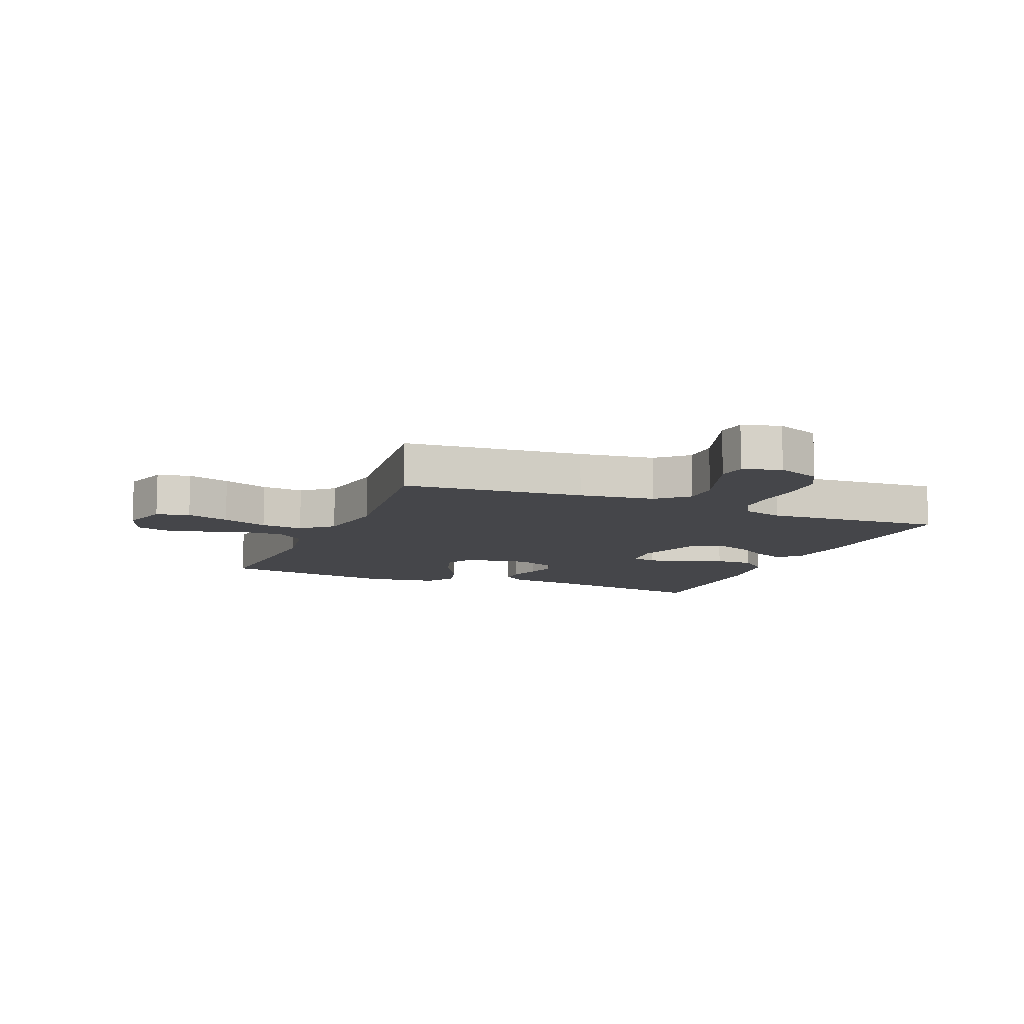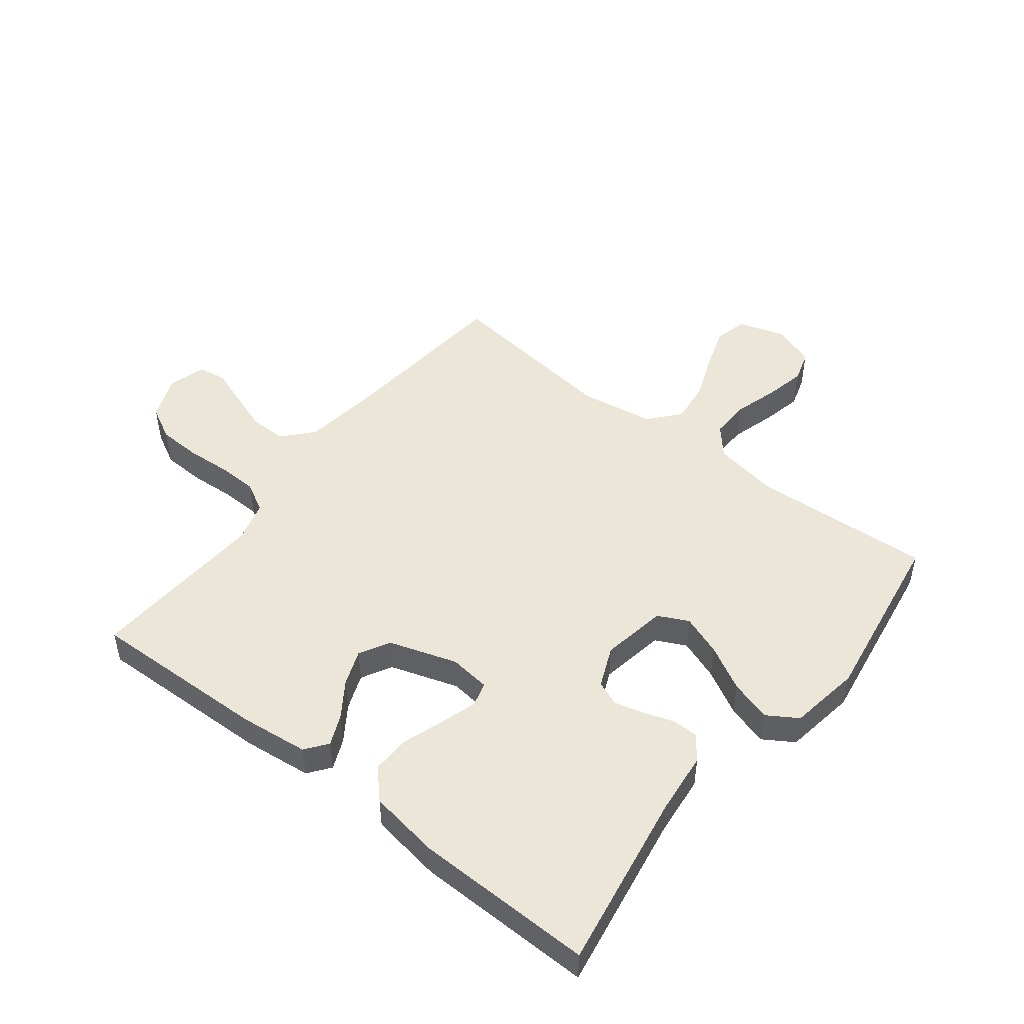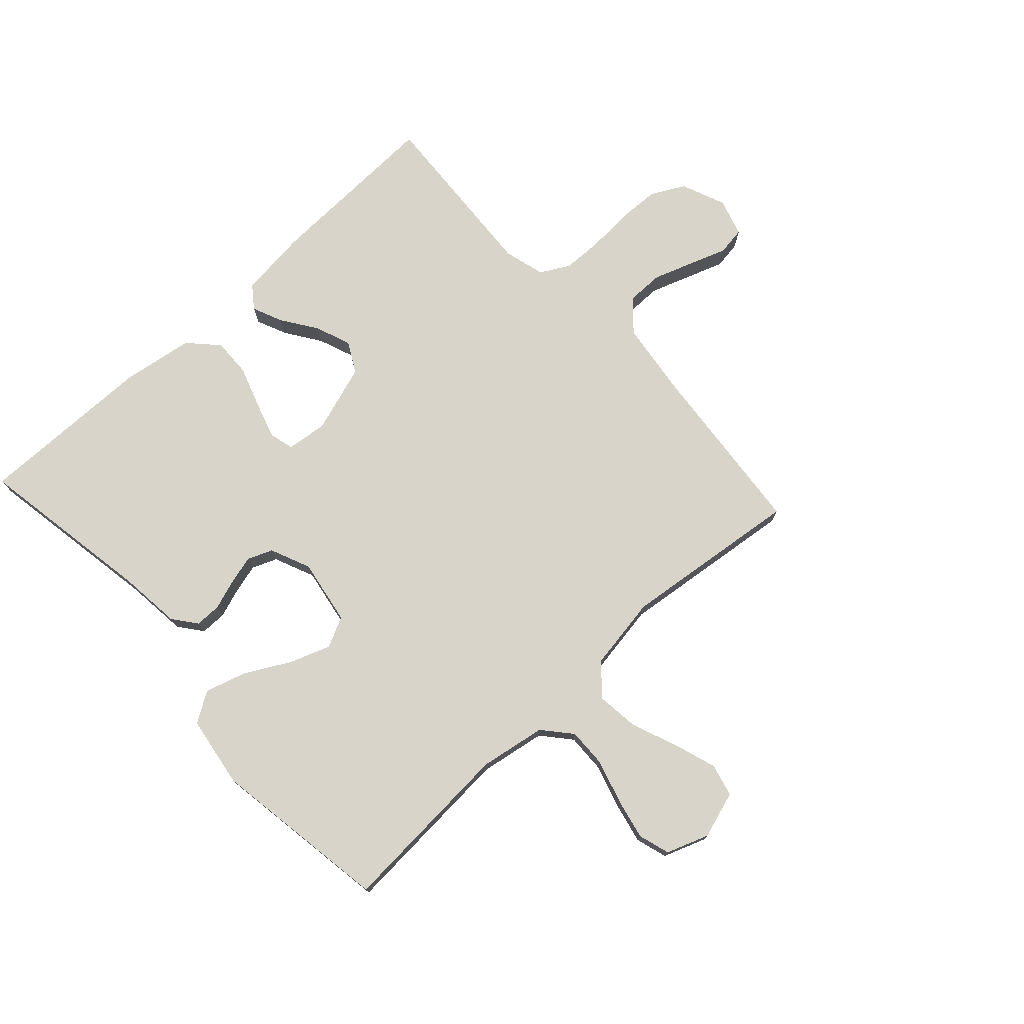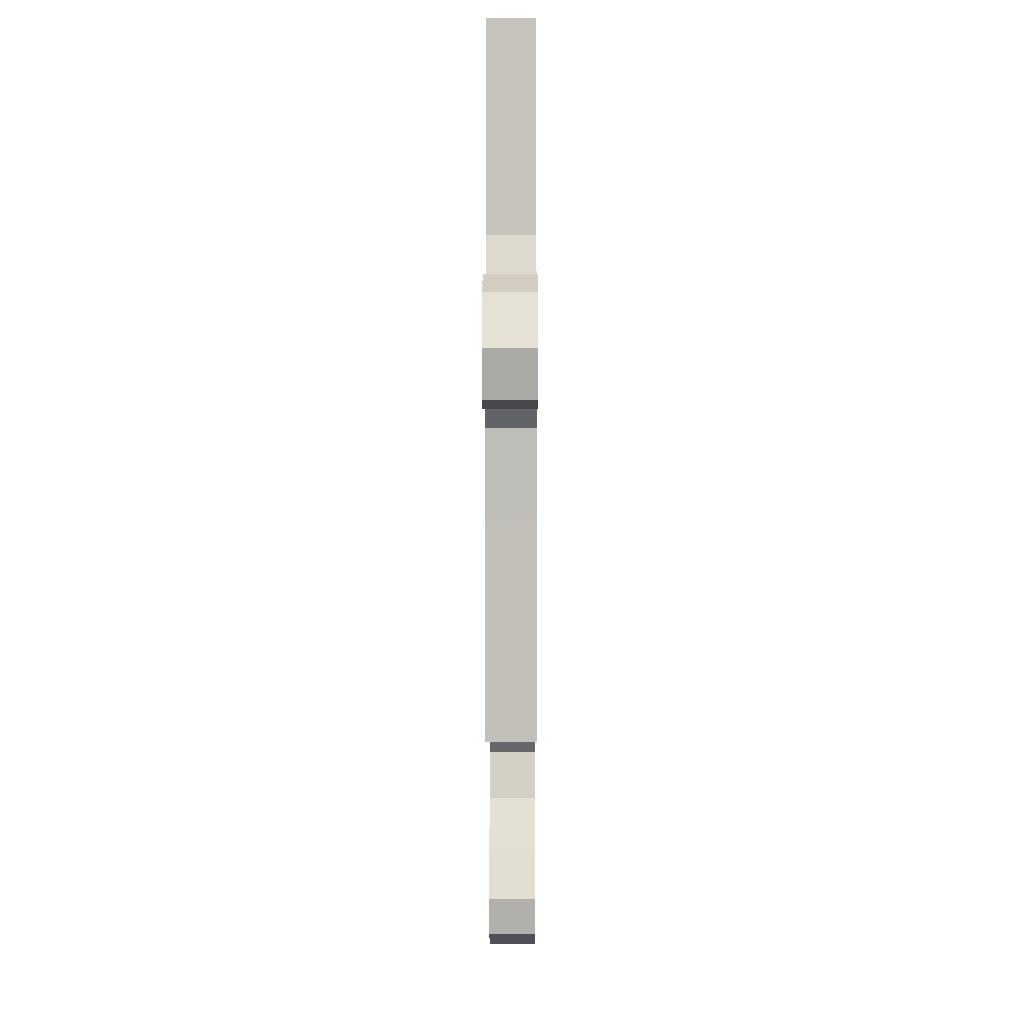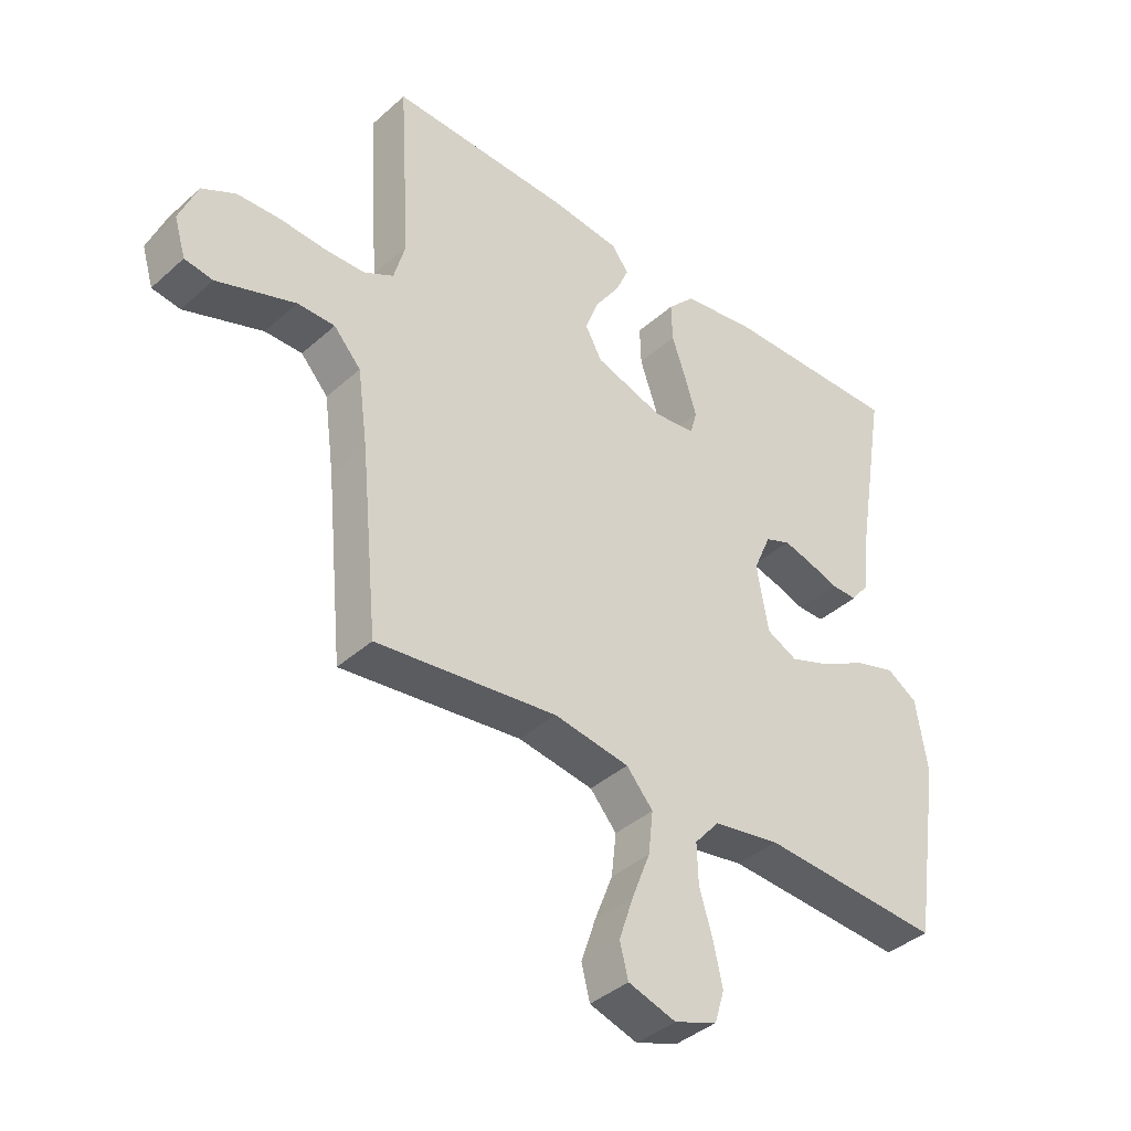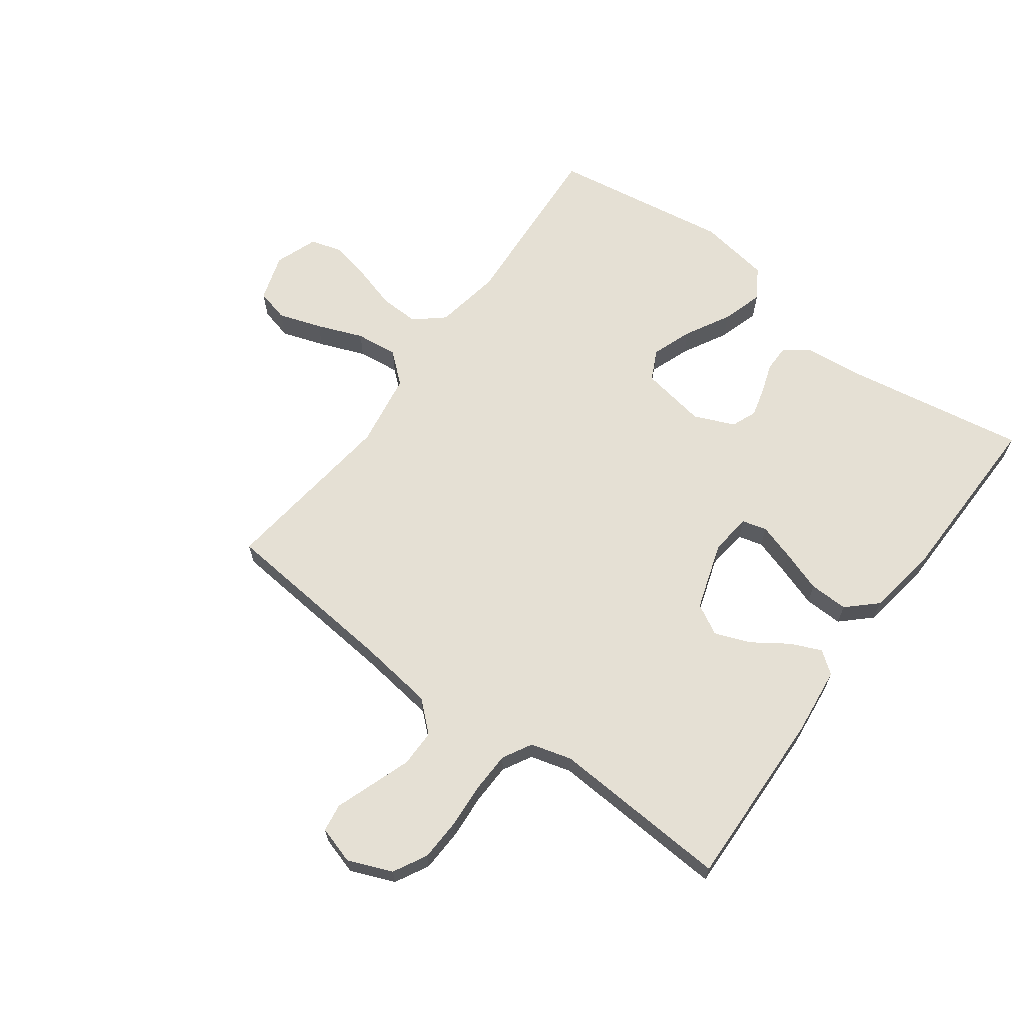
<metadata>
{"format":"obj","ext":"obj","renderer":"f3d","projection":"perspective","resolution":1024,"background":"white","views":[{"elev":-9.9,"azim":-112.4,"up":"+Y"},{"elev":48.9,"azim":38.0,"up":"+Y"},{"elev":75.4,"azim":137.3,"up":"+Y"},{"elev":-2.9,"azim":-89.8,"up":"+Z"},{"elev":-39.4,"azim":-42.1,"up":"+Z"},{"elev":65.5,"azim":-53.7,"up":"+Y"}]}
</metadata>
<code>
v 0.5 0.07 0.5
v 0.45 0.07 0.2
v 0.439 0.07 0.095
v 0.408 0.07 0.055
v 0.364 0.07 0.055
v 0.314 0.07 0.072
v 0.265 0.07 0.085
v 0.223 0.07 0.068
v 0.194 0.07 0
v 0.213 0.07 -0.11
v 0.264 0.07 -0.135
v 0.332 0.07 -0.11
v 0.407 0.07 -0.069
v 0.476 0.07 -0.048
v 0.527 0.07 -0.08
v 0.546 0.07 -0.2
v 0.5 0.07 -0.5
v 0.2 0.07 -0.481
v 0.089 0.07 -0.5
v 0.048 0.07 -0.548
v 0.05 0.07 -0.614
v 0.072 0.07 -0.688
v 0.087 0.07 -0.756
v 0.071 0.07 -0.809
v 0 0.07 -0.835
v -0.079 0.07 -0.81
v -0.093 0.07 -0.755
v -0.069 0.07 -0.683
v -0.039 0.07 -0.606
v -0.031 0.07 -0.535
v -0.075 0.07 -0.484
v -0.2 0.07 -0.464
v -0.5 0.07 -0.5
v -0.529 0.07 -0.2
v -0.546 0.07 -0.074
v -0.591 0.07 -0.024
v -0.653 0.07 -0.024
v -0.721 0.07 -0.048
v -0.783 0.07 -0.07
v -0.83 0.07 -0.063
v -0.849 0.07 0
v -0.819 0.07 0.074
v -0.763 0.07 0.104
v -0.691 0.07 0.107
v -0.616 0.07 0.102
v -0.549 0.07 0.104
v -0.5 0.07 0.131
v -0.481 0.07 0.2
v -0.5 0.07 0.5
v -0.2 0.07 0.491
v -0.085 0.07 0.478
v -0.057 0.07 0.441
v -0.079 0.07 0.39
v -0.119 0.07 0.331
v -0.142 0.07 0.271
v -0.114 0.07 0.22
v 0 0.07 0.183
v 0.069 0.07 0.191
v 0.08 0.07 0.232
v 0.061 0.07 0.293
v 0.037 0.07 0.363
v 0.035 0.07 0.428
v 0.08 0.07 0.476
v 0.2 0.07 0.495
v 0.5 0 0.5
v 0.45 0 0.2
v 0.439 0 0.095
v 0.408 0 0.055
v 0.364 0 0.055
v 0.314 0 0.072
v 0.265 0 0.085
v 0.223 0 0.068
v 0.194 0 0
v 0.213 0 -0.11
v 0.264 0 -0.135
v 0.332 0 -0.11
v 0.407 0 -0.069
v 0.476 0 -0.048
v 0.527 0 -0.08
v 0.546 0 -0.2
v 0.5 0 -0.5
v 0.2 0 -0.481
v 0.089 0 -0.5
v 0.048 0 -0.548
v 0.05 0 -0.614
v 0.072 0 -0.688
v 0.087 0 -0.756
v 0.071 0 -0.809
v 0 0 -0.835
v -0.079 0 -0.81
v -0.093 0 -0.755
v -0.069 0 -0.683
v -0.039 0 -0.606
v -0.031 0 -0.535
v -0.075 0 -0.484
v -0.2 0 -0.464
v -0.5 0 -0.5
v -0.529 0 -0.2
v -0.546 0 -0.074
v -0.591 0 -0.024
v -0.653 0 -0.024
v -0.721 0 -0.048
v -0.783 0 -0.07
v -0.83 0 -0.063
v -0.849 0 0
v -0.819 0 0.074
v -0.763 0 0.104
v -0.691 0 0.107
v -0.616 0 0.102
v -0.549 0 0.104
v -0.5 0 0.131
v -0.481 0 0.2
v -0.5 0 0.5
v -0.2 0 0.491
v -0.085 0 0.478
v -0.057 0 0.441
v -0.079 0 0.39
v -0.119 0 0.331
v -0.142 0 0.271
v -0.114 0 0.22
v 0 0 0.183
v 0.069 0 0.191
v 0.08 0 0.232
v 0.061 0 0.293
v 0.037 0 0.363
v 0.035 0 0.428
v 0.08 0 0.476
v 0.2 0 0.495
f 64 1 2
f 63 64 2
f 62 63 2
f 61 62 2
f 60 61 2
f 4 5 6
f 3 4 6
f 2 3 6
f 60 2 6
f 59 60 6
f 58 59 6 7
f 57 58 7 8
f 56 57 8 9
f 52 53 54
f 51 52 54
f 50 51 54
f 49 50 54
f 48 49 54
f 47 48 54 55
f 46 47 55 56
f 43 44 45
f 42 43 45
f 41 42 45
f 40 41 45
f 39 40 45
f 38 39 45
f 37 38 45 46
f 46 56 9
f 37 46 9
f 36 37 9
f 32 33 34
f 31 32 34 35
f 27 28 29
f 26 27 29
f 25 26 29
f 24 25 29
f 23 24 29
f 22 23 29
f 21 22 29
f 20 21 29 30
f 19 20 30 31
f 16 17 18
f 15 16 18
f 14 15 18
f 13 14 18
f 12 13 18
f 18 19 31
f 12 18 31
f 11 12 31
f 36 9 10
f 35 36 10
f 31 35 10
f 10 11 31
f 66 65 128
f 66 128 127
f 66 127 126
f 66 126 125
f 66 125 124
f 70 69 68
f 70 68 67
f 70 67 66
f 70 66 124
f 70 124 123
f 71 70 123 122
f 72 71 122 121
f 73 72 121 120
f 118 117 116
f 118 116 115
f 118 115 114
f 118 114 113
f 118 113 112
f 119 118 112 111
f 120 119 111 110
f 109 108 107
f 109 107 106
f 109 106 105
f 109 105 104
f 109 104 103
f 109 103 102
f 110 109 102 101
f 73 120 110
f 73 110 101
f 73 101 100
f 98 97 96
f 99 98 96 95
f 93 92 91
f 93 91 90
f 93 90 89
f 93 89 88
f 93 88 87
f 93 87 86
f 93 86 85
f 94 93 85 84
f 95 94 84 83
f 82 81 80
f 82 80 79
f 82 79 78
f 82 78 77
f 82 77 76
f 95 83 82
f 95 82 76
f 95 76 75
f 74 73 100
f 74 100 99
f 74 99 95
f 95 75 74
f 1 65 66 2
f 2 66 67 3
f 3 67 68 4
f 4 68 69 5
f 5 69 70 6
f 6 70 71 7
f 7 71 72 8
f 8 72 73 9
f 9 73 74 10
f 10 74 75 11
f 11 75 76 12
f 12 76 77 13
f 13 77 78 14
f 14 78 79 15
f 15 79 80 16
f 16 80 81 17
f 17 81 82 18
f 18 82 83 19
f 19 83 84 20
f 20 84 85 21
f 21 85 86 22
f 22 86 87 23
f 23 87 88 24
f 24 88 89 25
f 25 89 90 26
f 26 90 91 27
f 27 91 92 28
f 28 92 93 29
f 29 93 94 30
f 30 94 95 31
f 31 95 96 32
f 32 96 97 33
f 33 97 98 34
f 34 98 99 35
f 35 99 100 36
f 36 100 101 37
f 37 101 102 38
f 38 102 103 39
f 39 103 104 40
f 40 104 105 41
f 41 105 106 42
f 42 106 107 43
f 43 107 108 44
f 44 108 109 45
f 45 109 110 46
f 46 110 111 47
f 47 111 112 48
f 48 112 113 49
f 49 113 114 50
f 50 114 115 51
f 51 115 116 52
f 52 116 117 53
f 53 117 118 54
f 54 118 119 55
f 55 119 120 56
f 56 120 121 57
f 57 121 122 58
f 58 122 123 59
f 59 123 124 60
f 60 124 125 61
f 61 125 126 62
f 62 126 127 63
f 63 127 128 64
f 64 128 65 1

</code>
